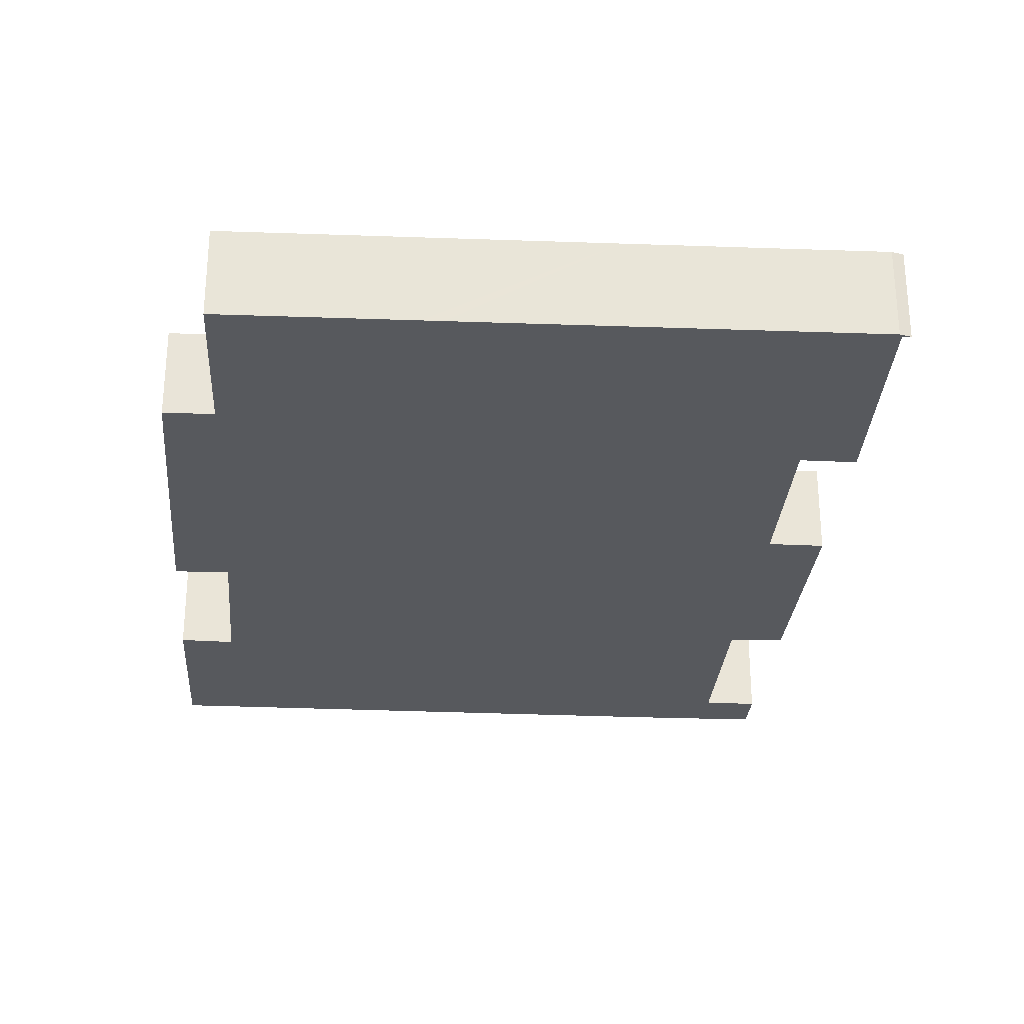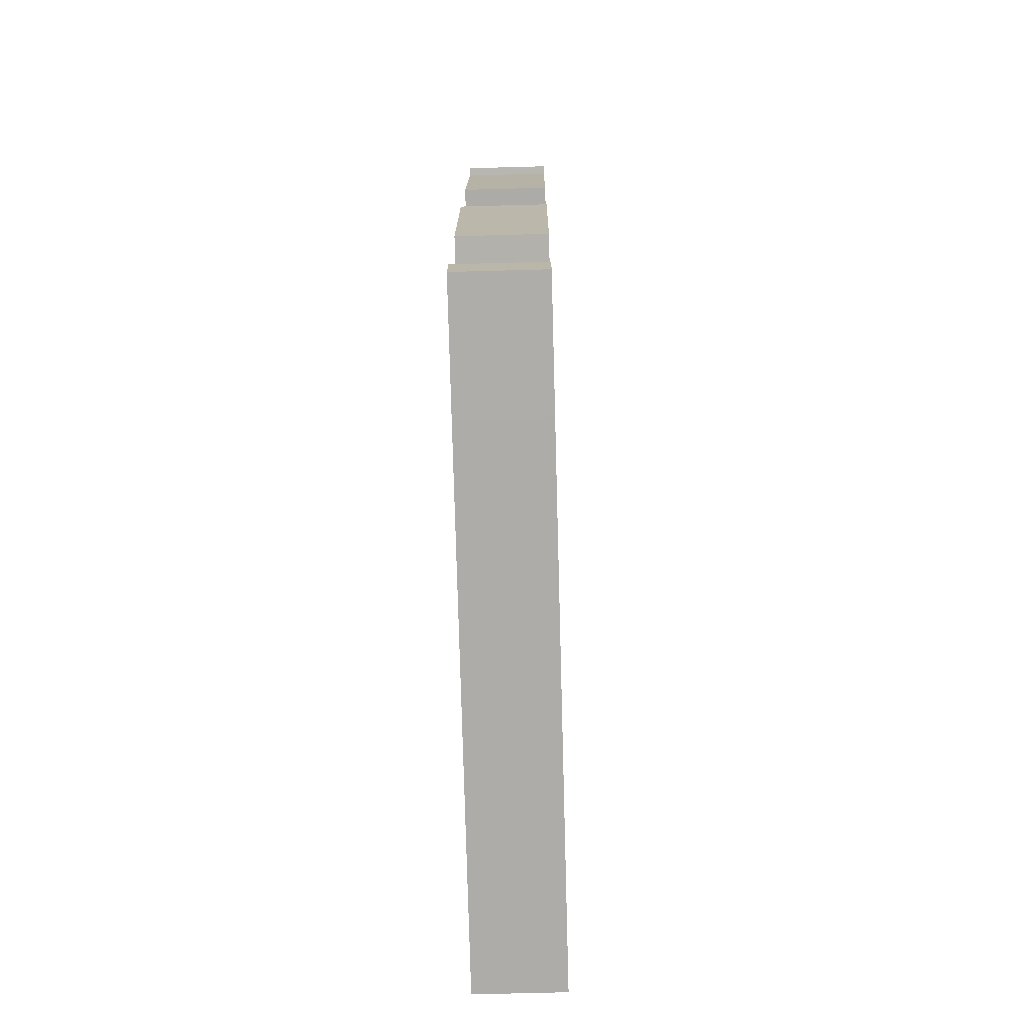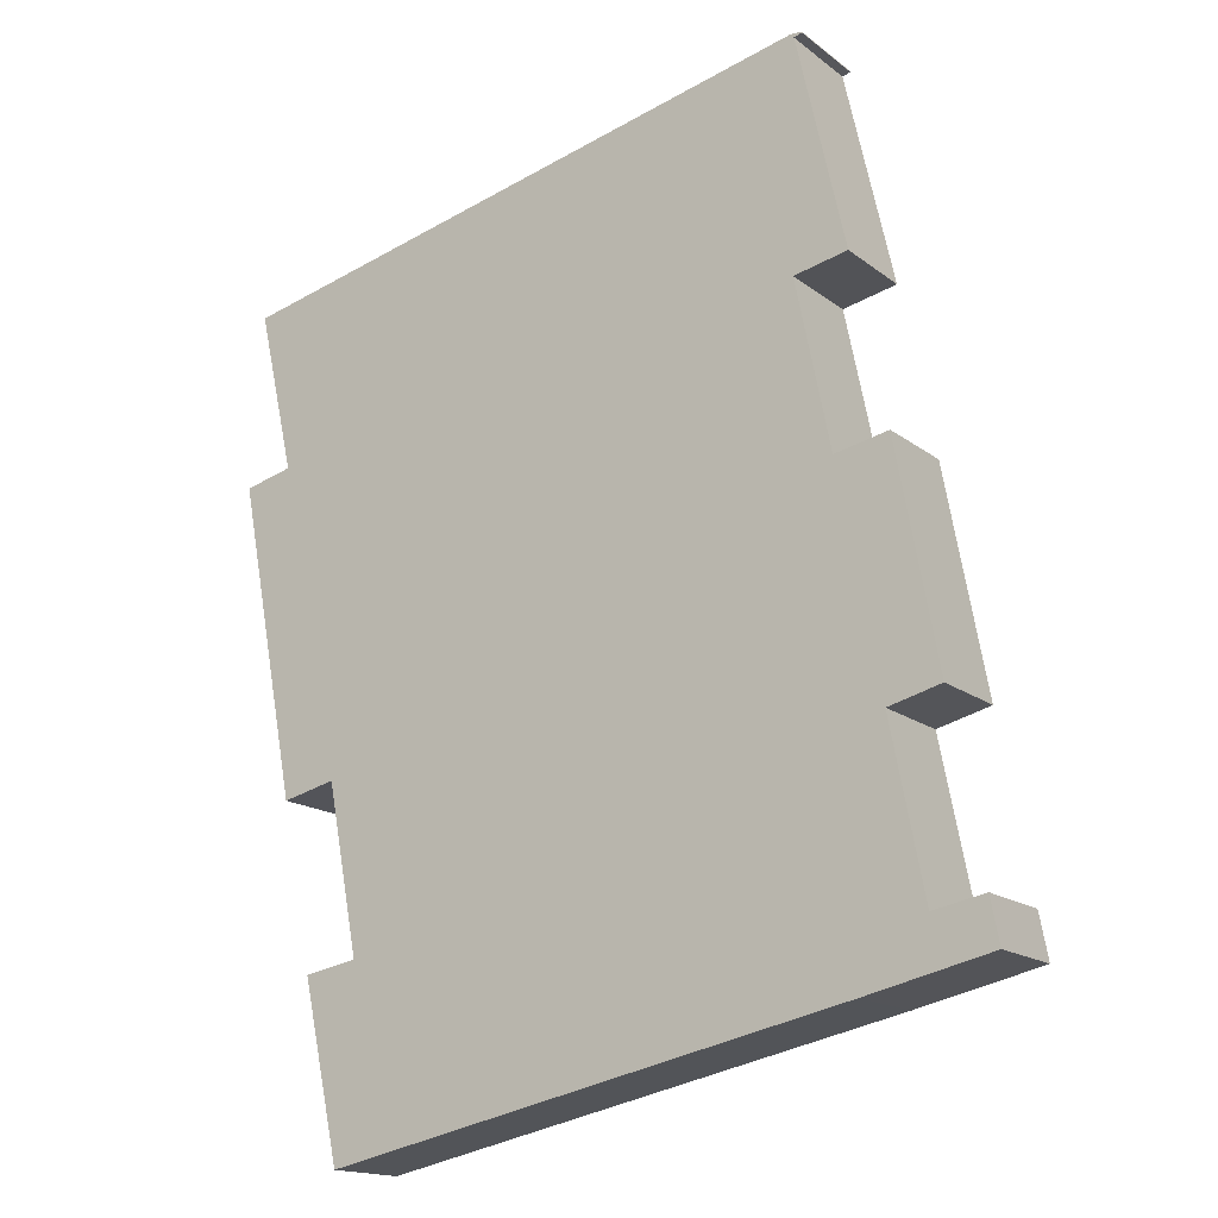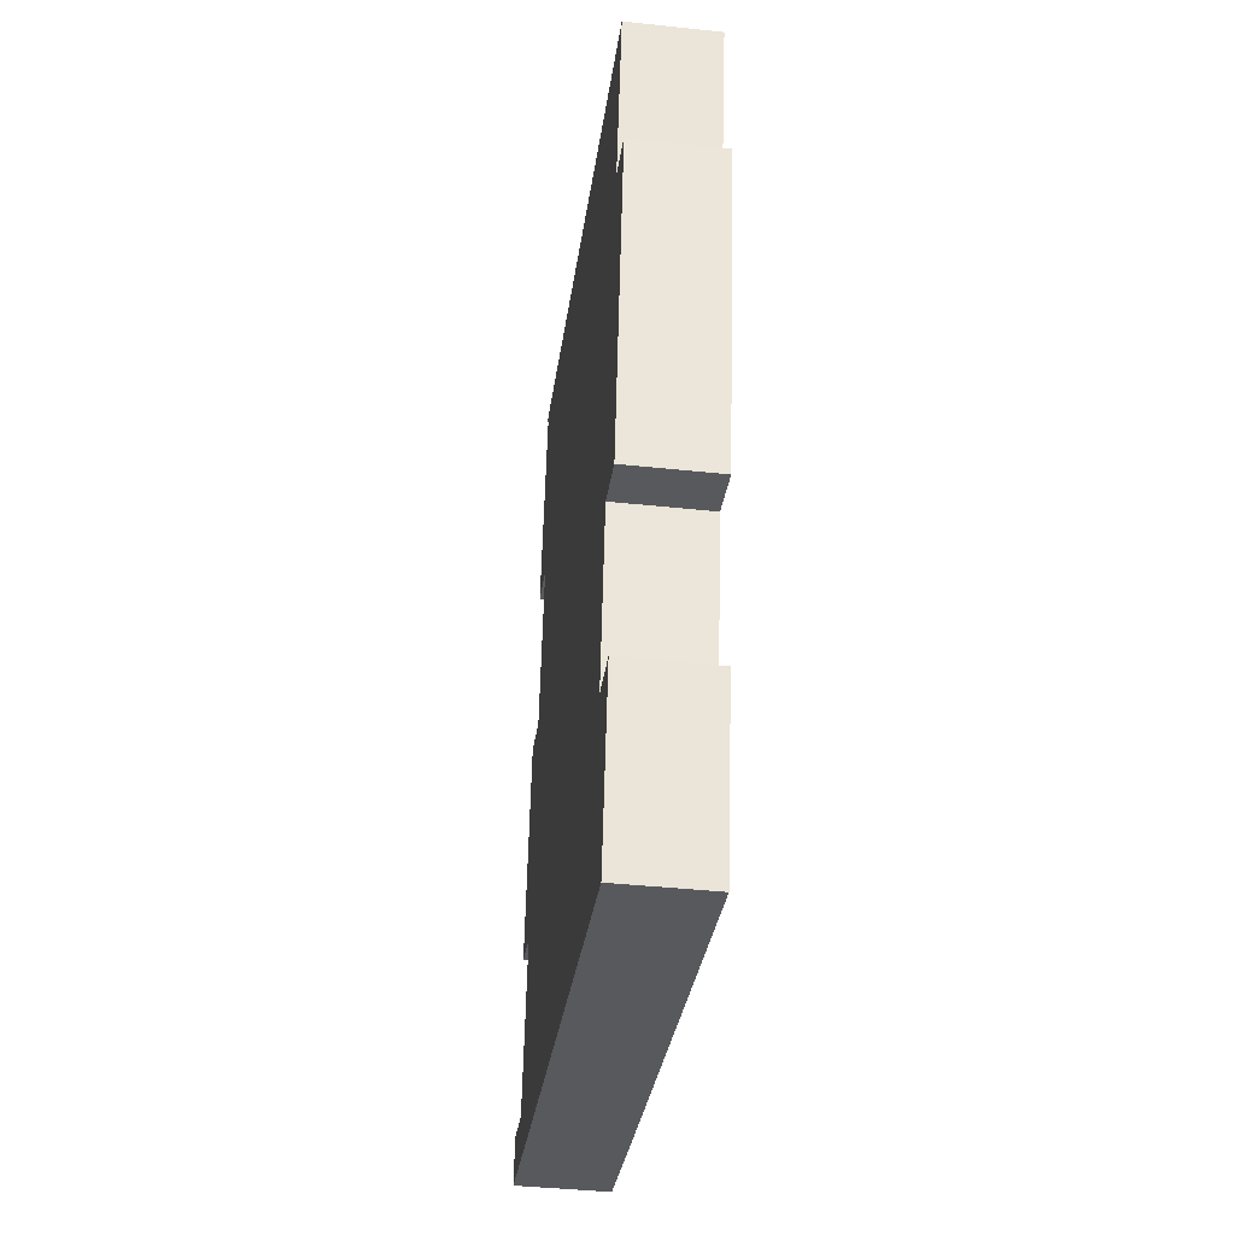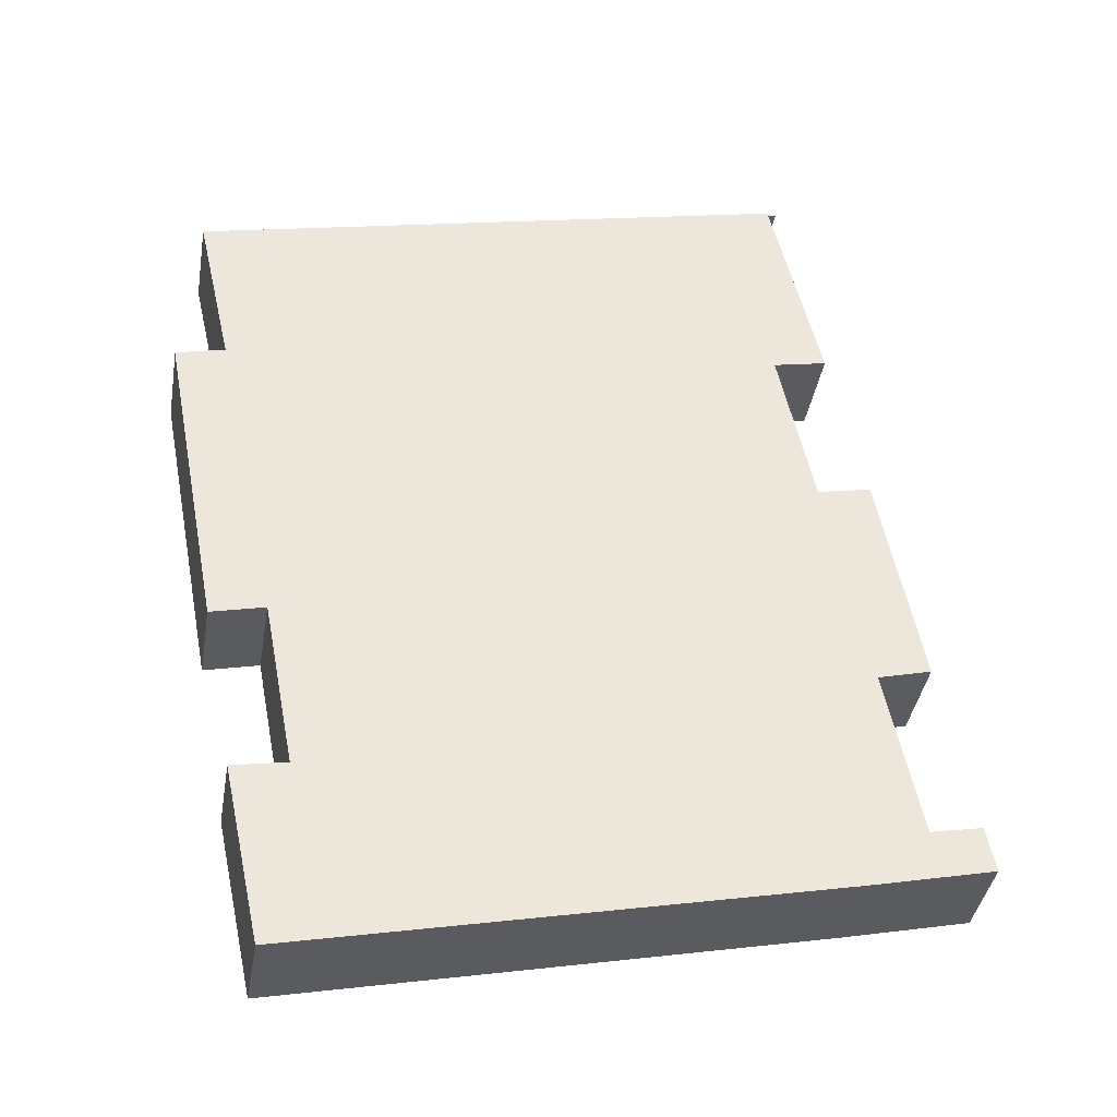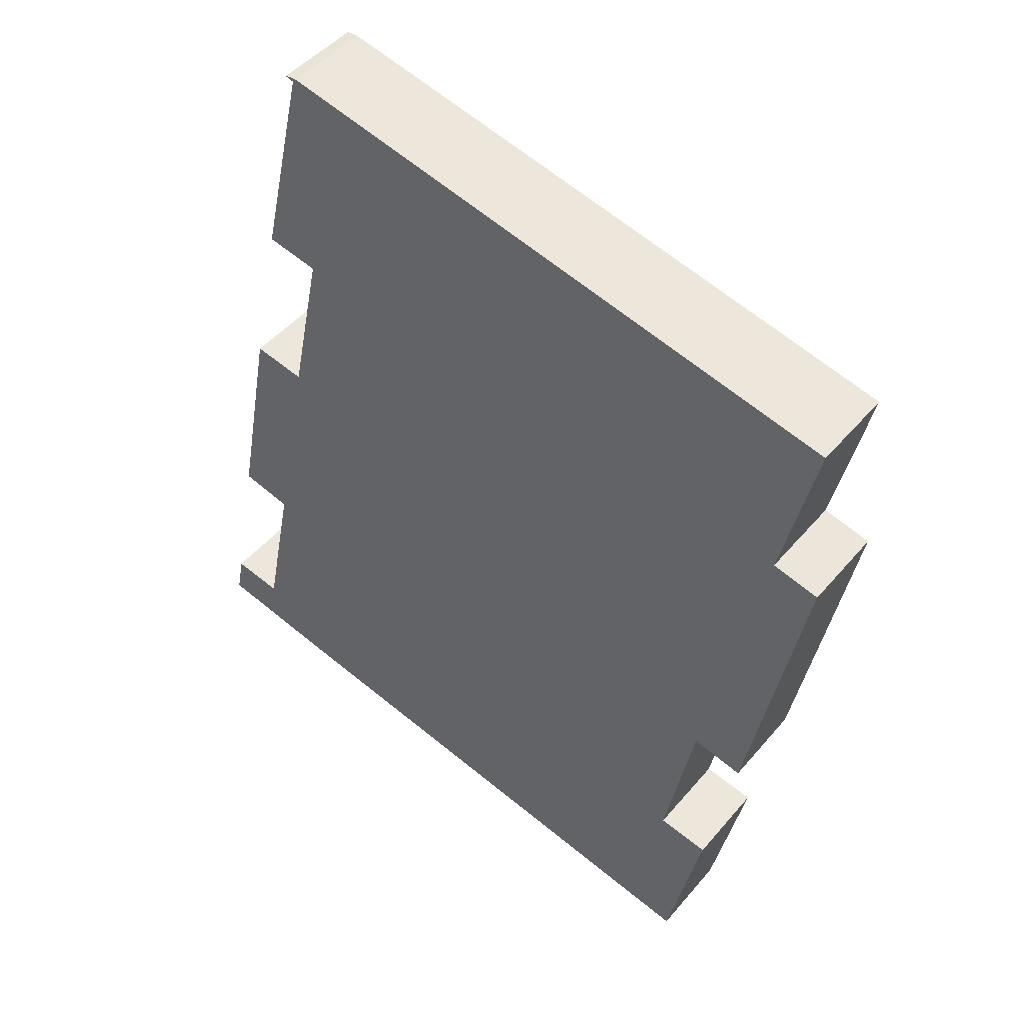
<metadata>
{"format":"obj","ext":"obj","renderer":"f3d","projection":"perspective","resolution":1024,"background":"white","views":[{"elev":-29.0,"azim":-15.7,"up":"+Y"},{"elev":-64.7,"azim":91.6,"up":"+Z"},{"elev":-16.1,"azim":33.4,"up":"+Z"},{"elev":-42.0,"azim":-97.3,"up":"+Z"},{"elev":-39.5,"azim":-9.5,"up":"+Z"},{"elev":46.5,"azim":-142.4,"up":"+Z"}]}
</metadata>
<code>
v  18.71 2.681 9.294
v  18.47 2.681 9.195
v  18.36 2.681 9.314
v  18.71 2.681 9.269
v  19.93 2.681 2.739
v  18.3 2.681 2.401
v  18.52 2.681 8.992
v  3.899 2.681 -19.71
v  2.765 2.681 -14.46
v  4.369 2.681 -14.17
v  1.806 2.681 -9.512
v  0 2.681 1.642e-16
v  1.455 2.681 0.357
v  5.905 2.681 6.511
v  0.349 2.681 5.261
v  3.411 2.681 -9.141
v  6.52 2.681 6.65
v  11.14 2.681 7.691
v  19.67 2.681 -16.37
v  19.34 2.681 -2.678
v  20.96 2.681 -2.348
v  20.6 2.681 -9.42
v  22.2 2.681 -9.014
v  21.6 2.681 -14.48
v  23.41 2.681 -15.53
v  23.15 2.681 -14.18
v  18.71 -5.676e-16 9.269
v  18.47 -5.63e-16 9.195
v  19.93 -1.677e-16 2.739
v  18.3 -1.47e-16 2.401
v  22.2 5.519e-16 -9.014
v  20.6 5.768e-16 -9.42
v  23.41 9.511e-16 -15.53
v  19.67 1.003e-15 -16.37
v  3.899 1.207e-15 -19.71
v  3.411 5.597e-16 -9.141
v  1.806 5.824e-16 -9.512
v  18.52 -5.506e-16 8.992
v  19.34 1.64e-16 -2.678
v  20.96 1.438e-16 -2.348
v  21.6 8.869e-16 -14.48
v  23.15 8.685e-16 -14.18
v  18.71 -5.691e-16 9.294
v  2.765 8.853e-16 -14.46
v  4.369 8.678e-16 -14.17
v  0 0 0
v  1.455 -2.186e-17 0.357
v  0.349 -3.221e-16 5.261
v  5.905 -3.987e-16 6.511
v  6.52 -4.072e-16 6.65
v  11.14 -4.709e-16 7.691
v  18.36 -5.703e-16 9.314
g defaultobject
f 1 2 3
f 2 1 4
f 5 6 7
f 8 9 10
f 11 12 13
f 14 13 15
f 13 14 11
f 11 14 16
f 16 14 10
f 10 14 17
f 10 17 18
f 10 18 8
f 8 18 19
f 19 18 6
f 6 18 3
f 6 3 2
f 6 2 7
f 19 6 20
f 19 20 21
f 19 21 22
f 22 21 23
f 19 24 25
f 24 19 22
f 25 24 26
f 27 2 4
f 2 27 28
f 29 6 5
f 6 29 30
f 31 22 23
f 22 31 32
f 33 19 25
f 19 33 34
f 19 34 8
f 8 34 35
f 36 11 16
f 11 36 37
f 28 7 2
f 7 28 5
f 5 28 29
f 29 28 38
f 30 20 6
f 20 30 39
f 40 23 21
f 23 40 31
f 32 24 22
f 24 32 41
f 42 25 26
f 25 42 33
f 43 4 1
f 4 43 27
f 39 21 20
f 21 39 40
f 41 26 24
f 26 41 42
f 44 10 9
f 10 44 45
f 46 13 12
f 13 46 47
f 48 14 15
f 14 48 49
f 14 49 17
f 17 49 18
f 18 49 50
f 18 50 51
f 18 51 3
f 3 51 52
f 52 1 3
f 1 52 43
f 35 9 8
f 9 35 44
f 45 16 10
f 16 45 36
f 37 12 11
f 12 37 46
f 47 15 13
f 15 47 48
f 49 48 47
f 37 47 46
f 47 37 49
f 49 37 50
f 50 37 51
f 51 37 52
f 52 37 36
f 52 36 45
f 52 45 28
f 28 45 38
f 38 45 30
f 38 30 29
f 35 45 44
f 45 35 30
f 30 35 39
f 39 35 34
f 39 34 40
f 40 34 32
f 32 34 41
f 41 34 33
f 41 33 42
f 31 40 32
f 28 43 52
f 43 28 27

</code>
